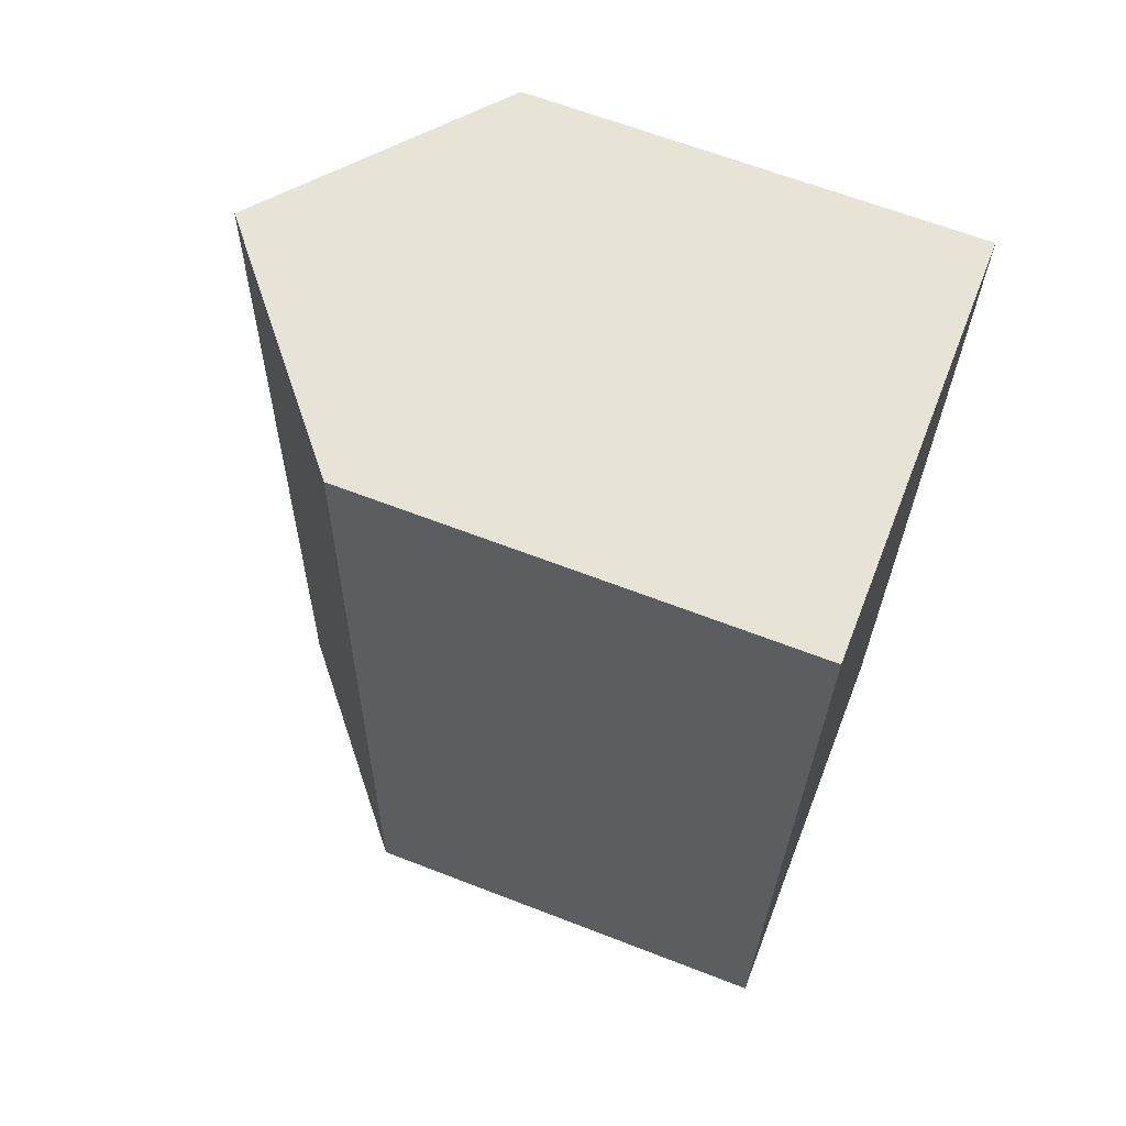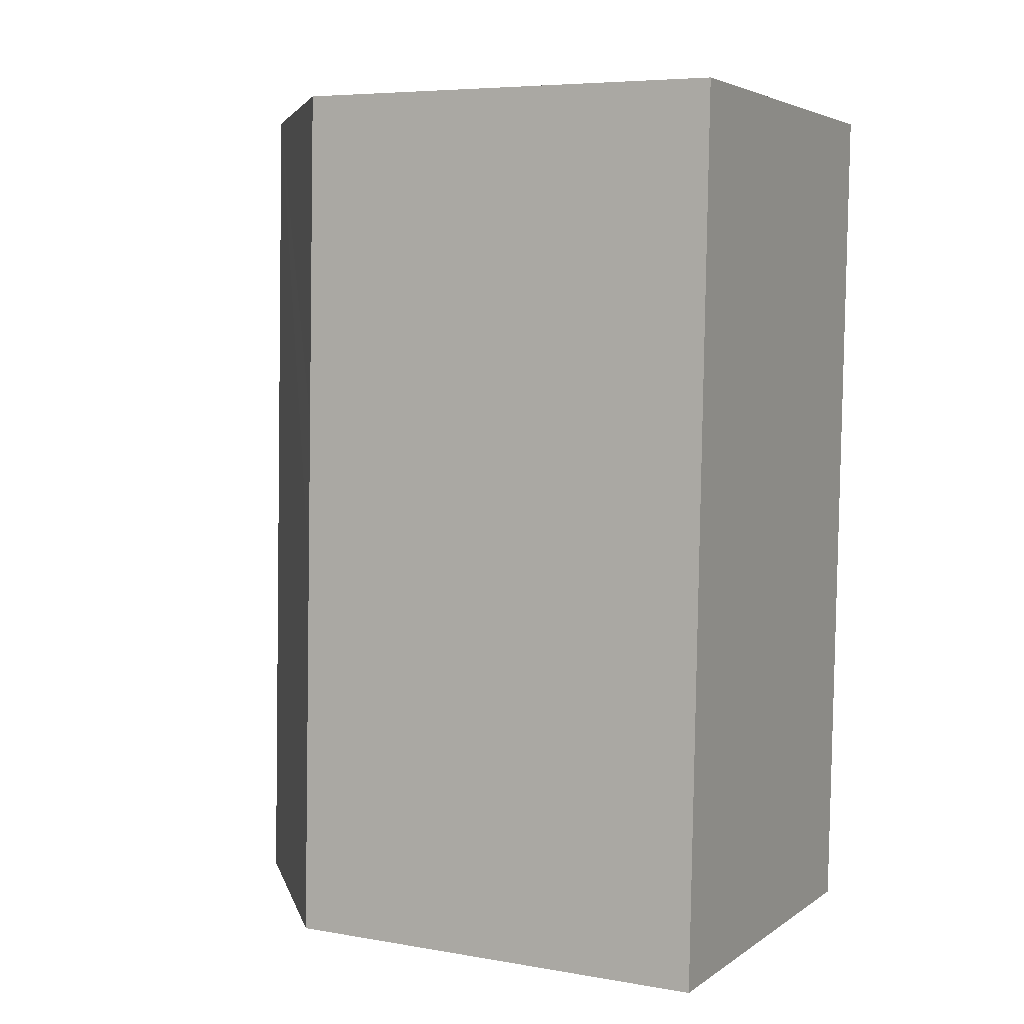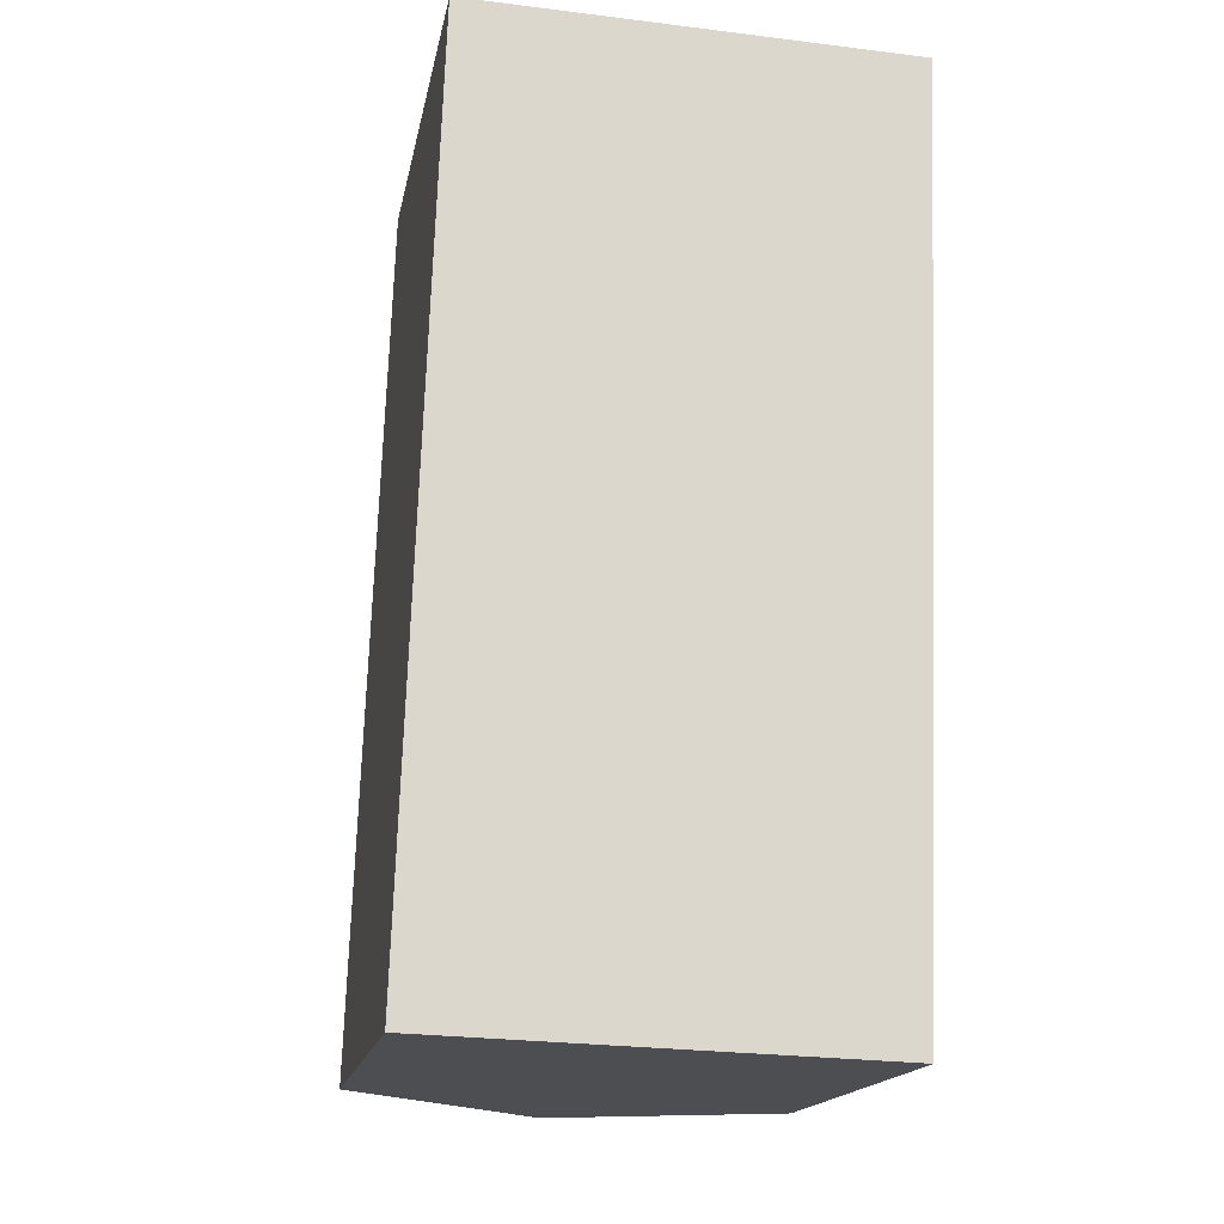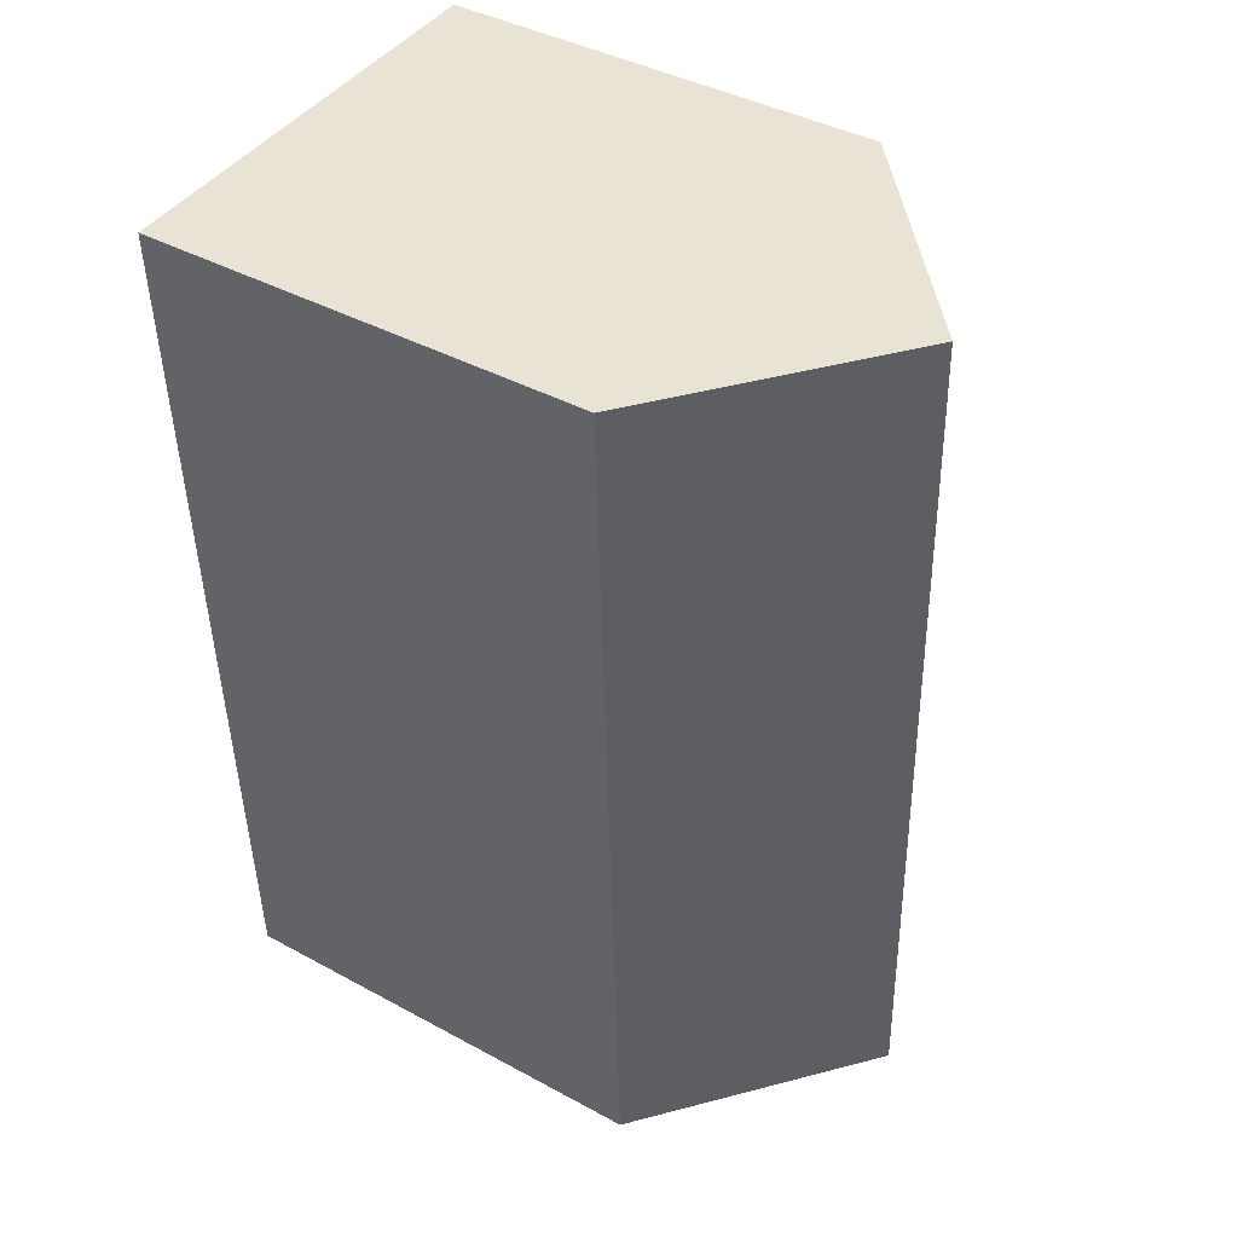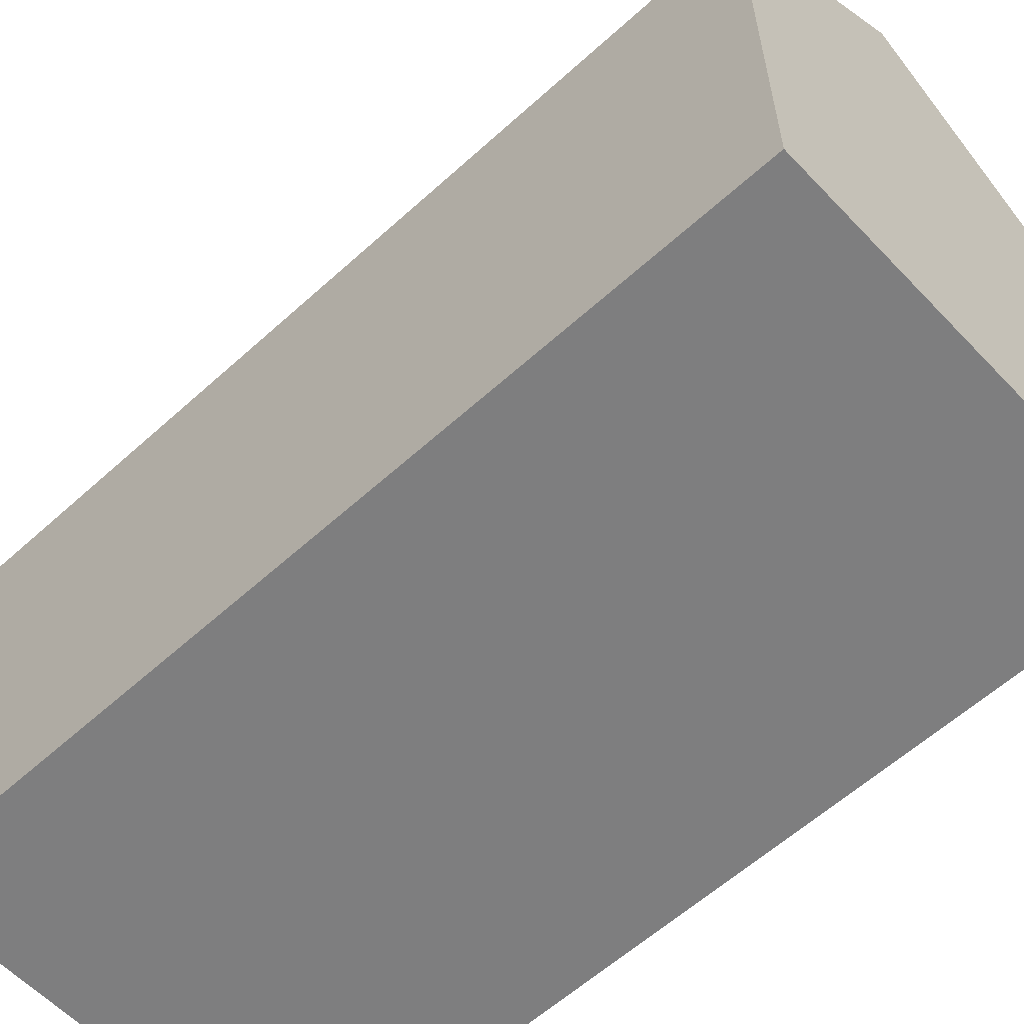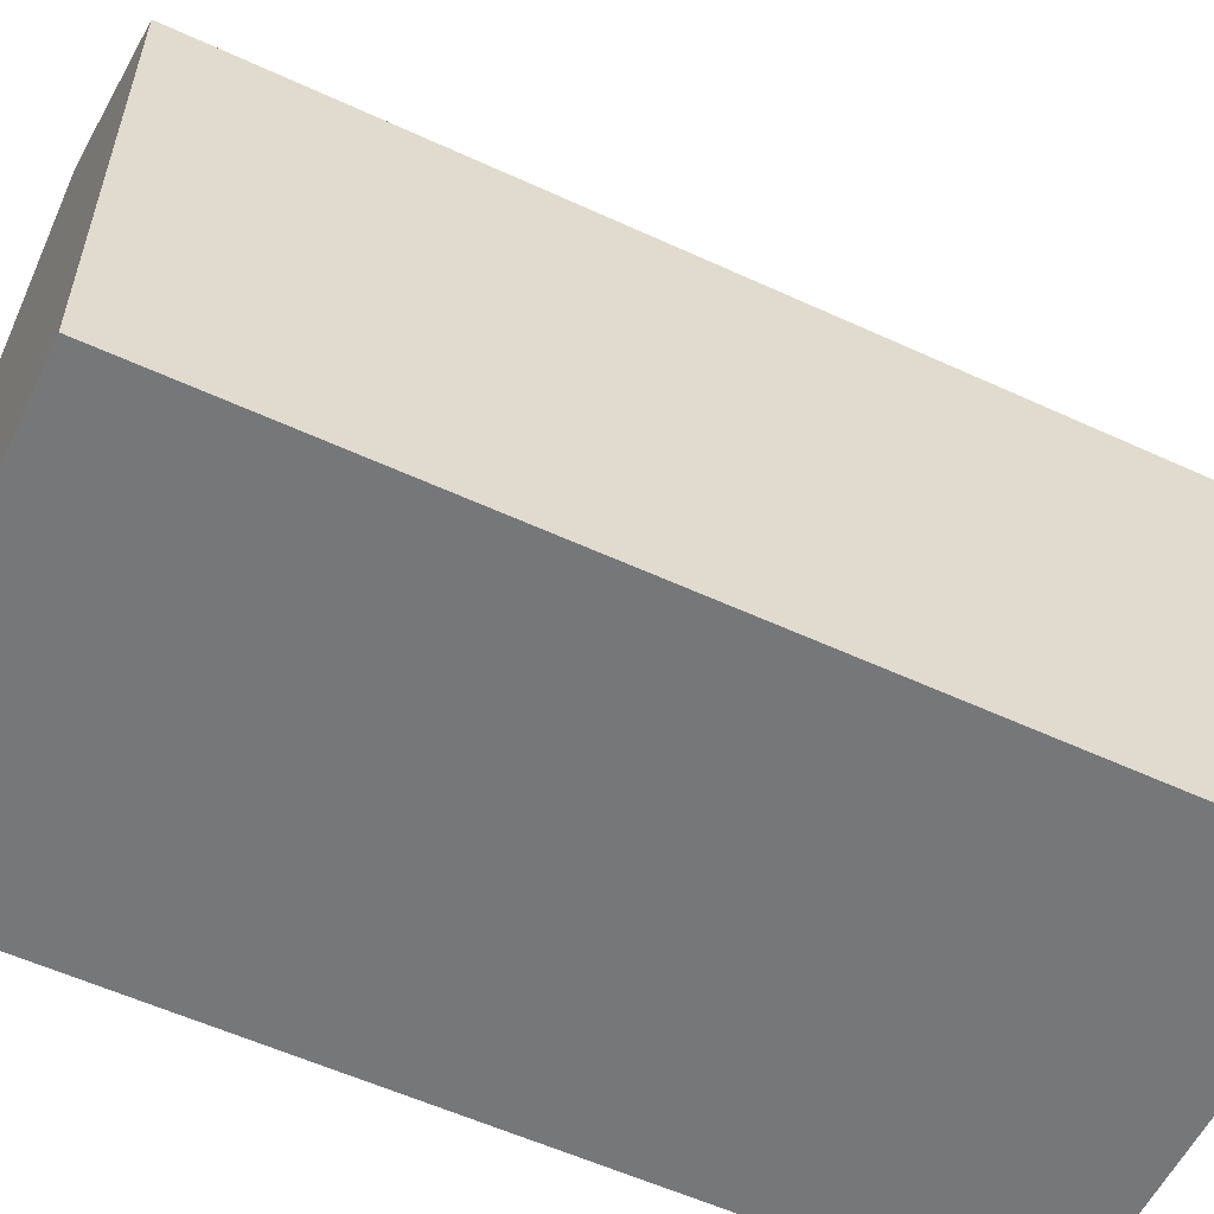
<metadata>
{"format":"obj","ext":"obj","renderer":"f3d","projection":"perspective","resolution":1024,"background":"white","views":[{"elev":64.8,"azim":-68.7,"up":"+Z"},{"elev":6.5,"azim":-63.0,"up":"+Z"},{"elev":-16.6,"azim":-10.5,"up":"+Z"},{"elev":41.3,"azim":123.4,"up":"+Z"},{"elev":-59.5,"azim":135.1,"up":"+Y"},{"elev":-57.0,"azim":66.5,"up":"+Y"}]}
</metadata>
<code>
v  10.85 11.22 -0.377
v  6.242 15.78 22.13
v  11.7 11.19 21.94
v  5.438 15.78 -0.189
v  0.36 11.21 9.995
v  0 11.21 6.861e-16
v  0.499 11.21 13.83
v  0.805 11.21 22.32
v  0 0 0
v  0.36 -6.12e-16 9.995
v  0.499 -8.471e-16 13.83
v  0.805 -1.367e-15 22.32
v  11.7 -1.343e-15 21.94
v  6.242 -1.355e-15 22.13
v  10.85 2.308e-17 -0.377
v  5.438 1.157e-17 -0.189
g defaultobject
f 1 2 3
f 2 1 4
f 5 4 6
f 4 5 2
f 2 5 7
f 2 7 8
f 9 5 6
f 5 9 10
f 5 10 7
f 7 10 8
f 8 10 11
f 8 11 12
f 8 3 2
f 3 8 12
f 3 12 13
f 13 12 14
f 3 15 1
f 15 3 13
f 1 6 4
f 6 1 9
f 9 1 16
f 16 1 15
f 11 14 12
f 14 11 13
f 13 11 10
f 13 10 15
f 15 10 9
f 15 9 16

</code>
